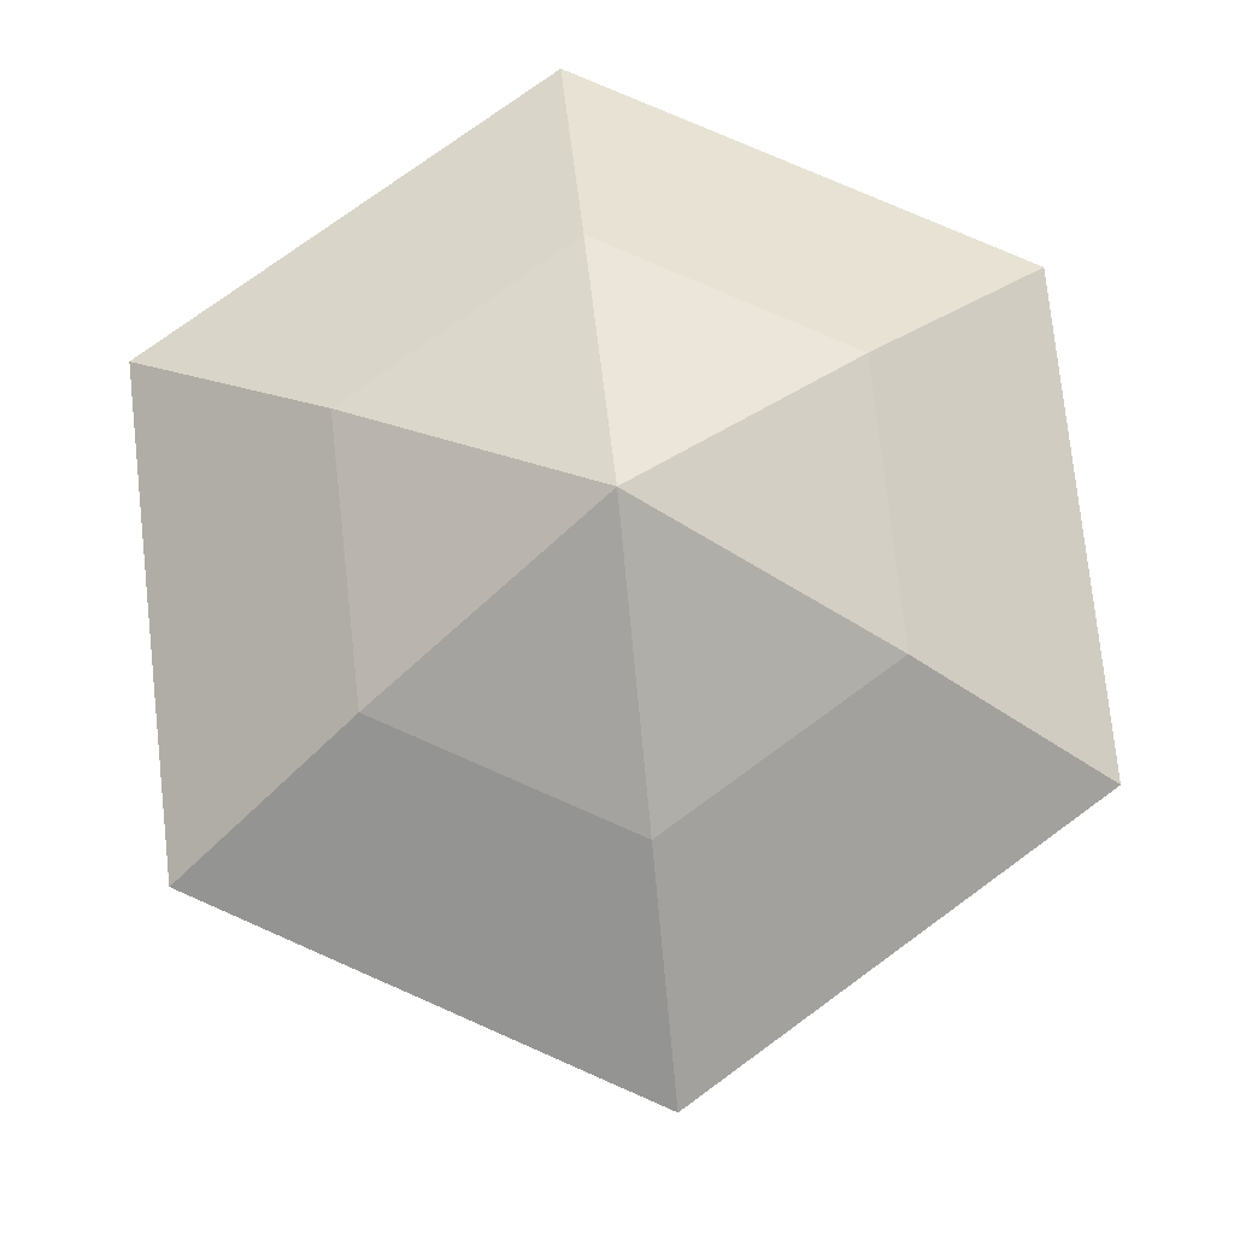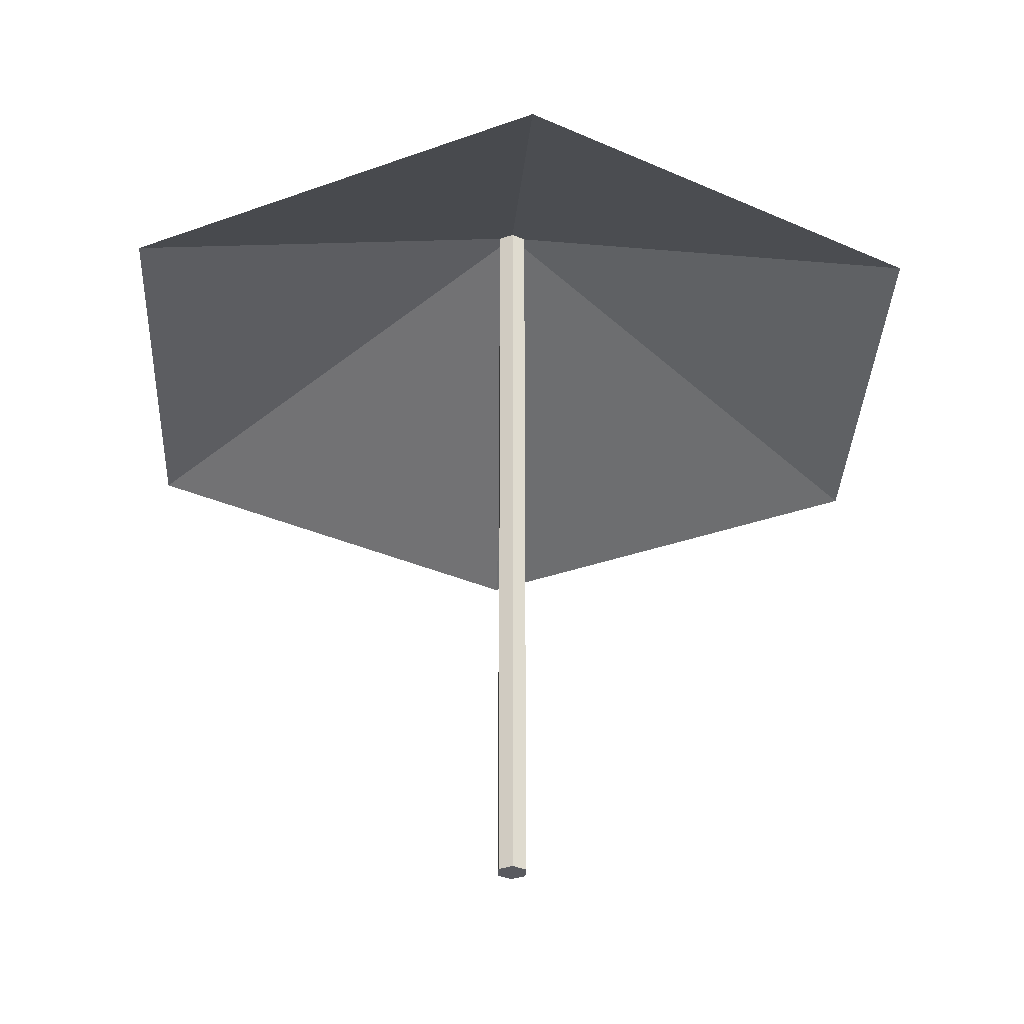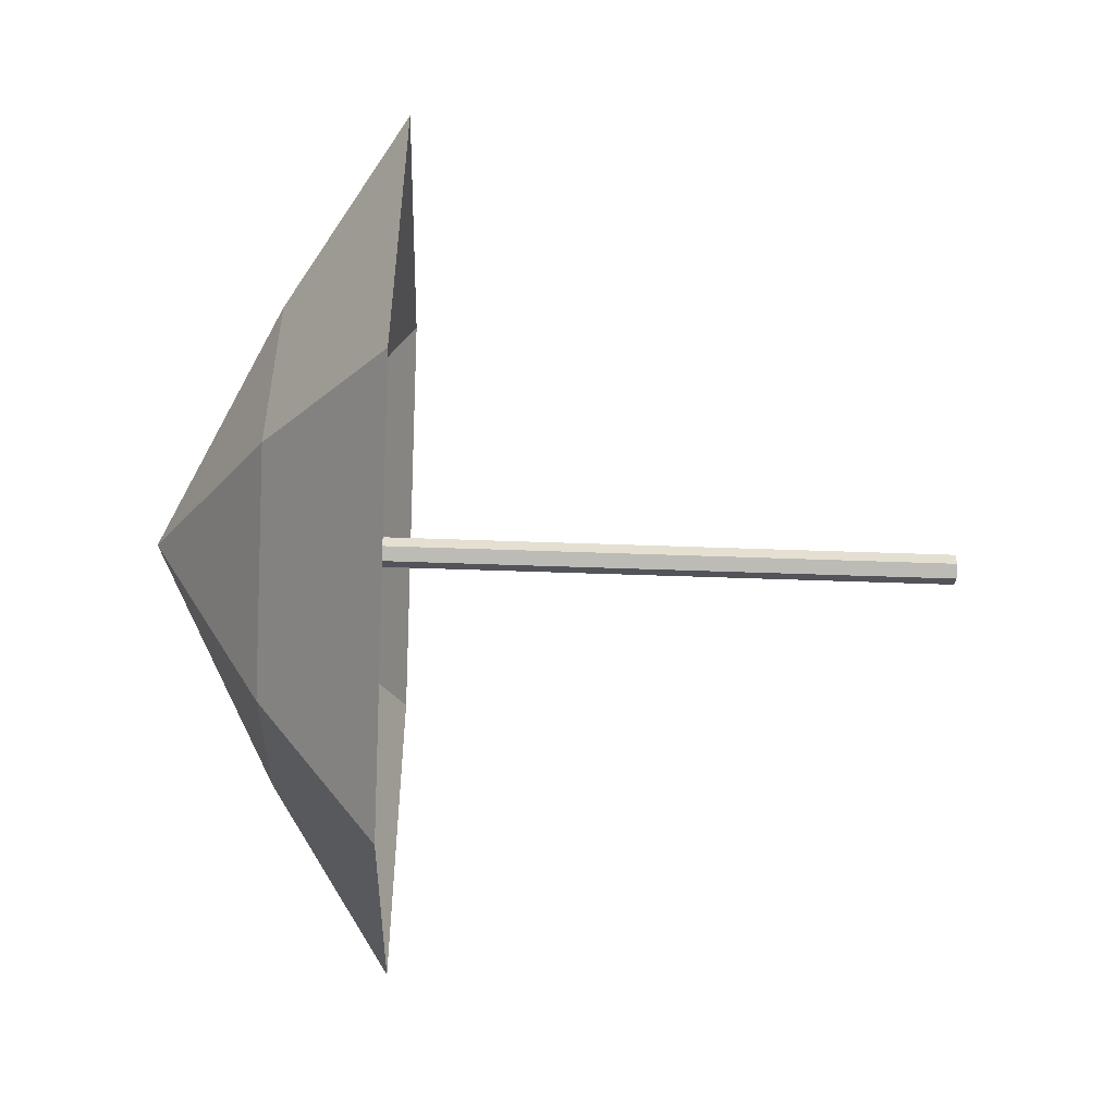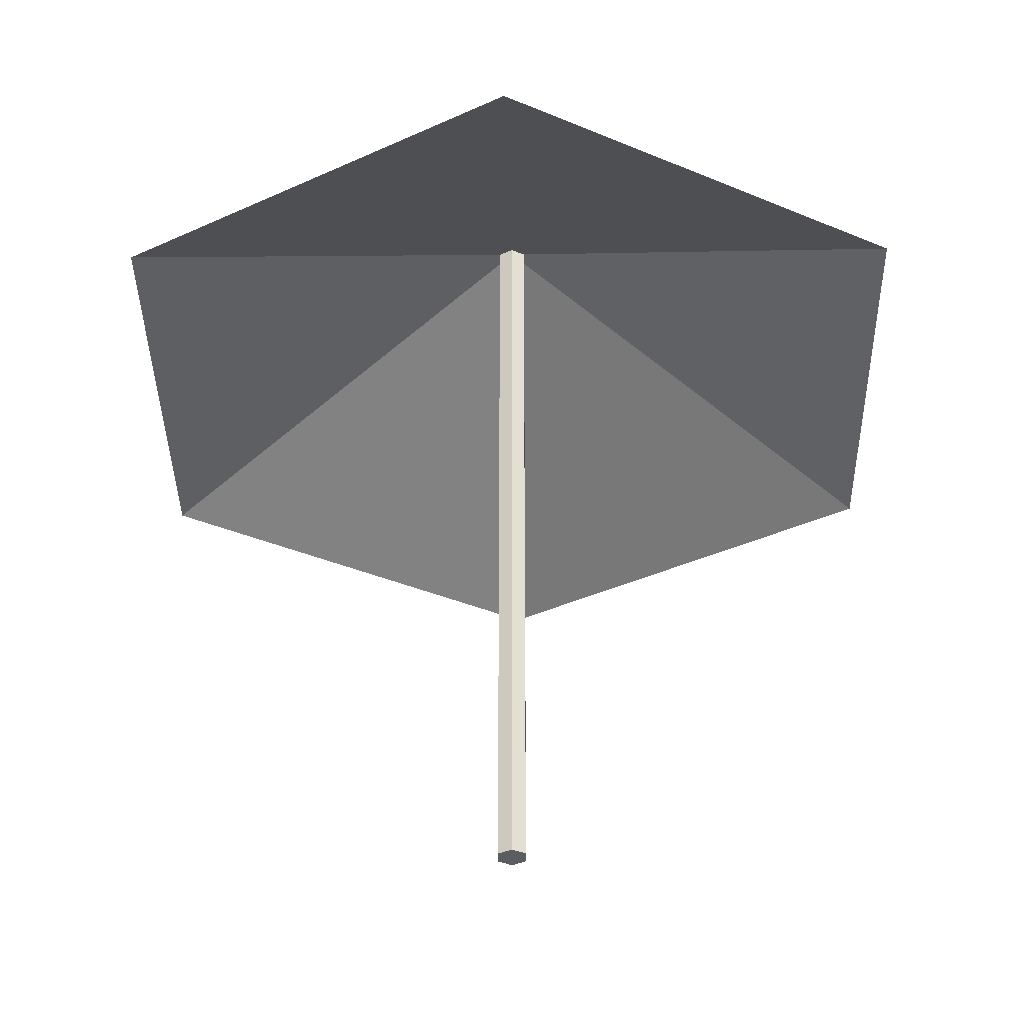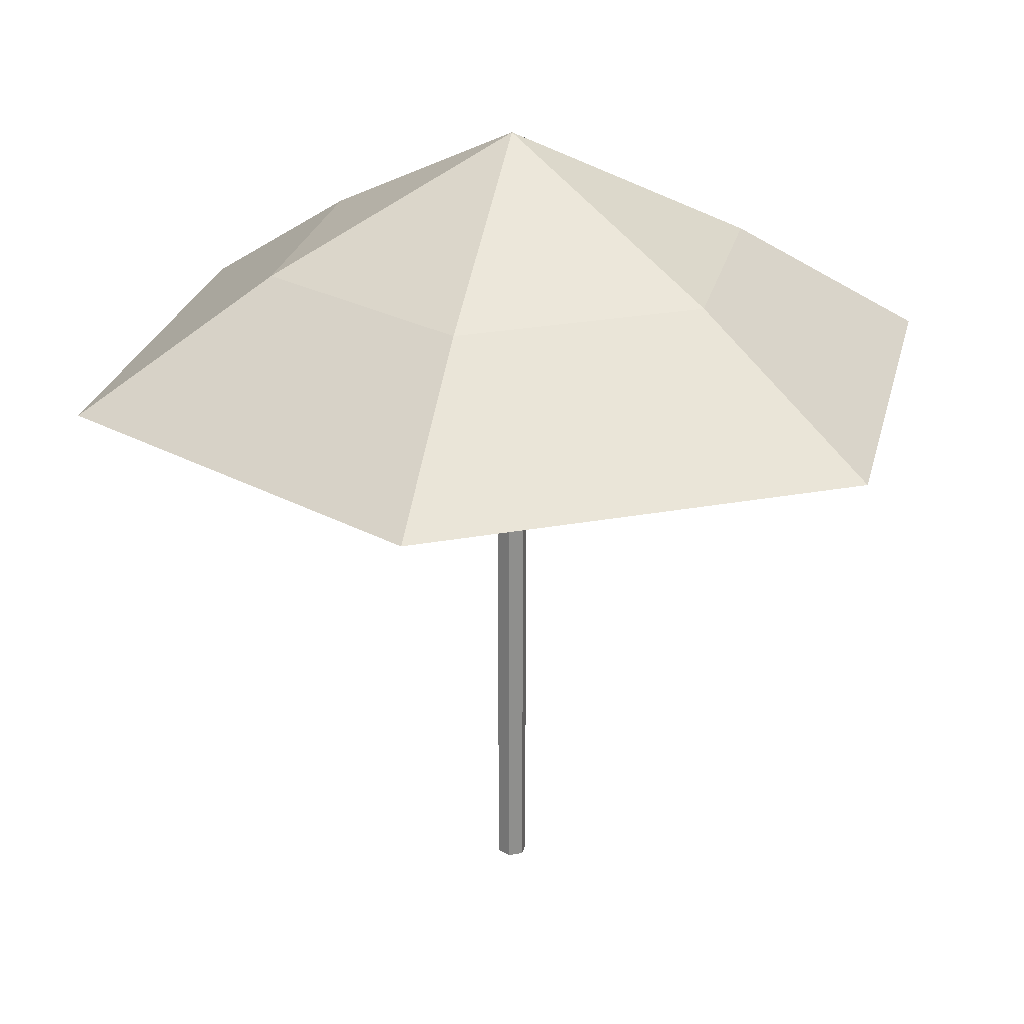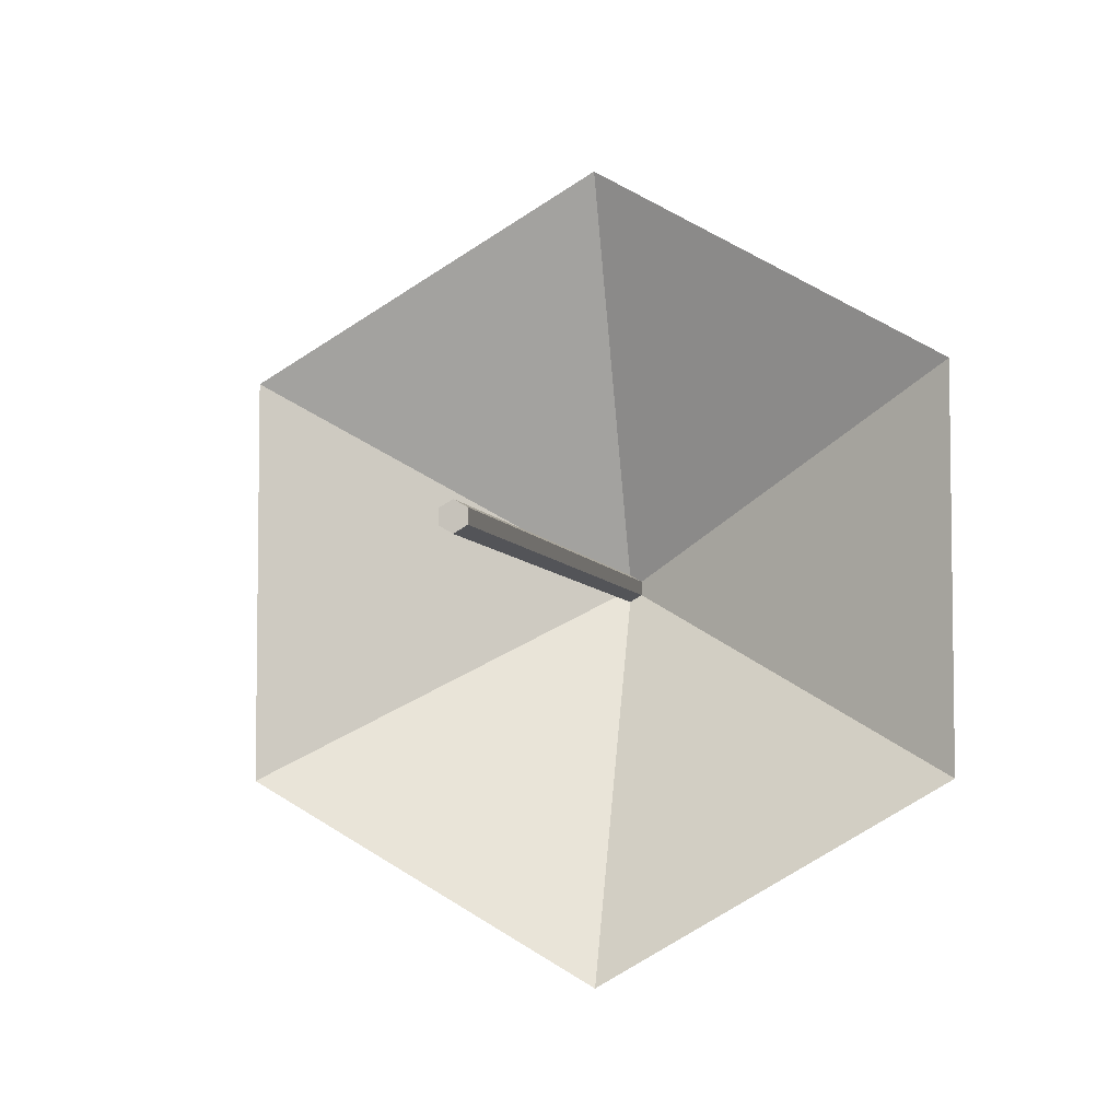
<metadata>
{"format":"obj","ext":"obj","renderer":"f3d","projection":"perspective","resolution":1024,"background":"white","views":[{"elev":76.3,"azim":-126.2,"up":"+Y"},{"elev":-31.9,"azim":-122.5,"up":"+Y"},{"elev":-53.8,"azim":-92.2,"up":"+Z"},{"elev":-36.4,"azim":-59.0,"up":"+Y"},{"elev":24.4,"azim":12.6,"up":"+Y"},{"elev":-5.5,"azim":13.2,"up":"+Z"}]}
</metadata>
<code>
o Cylinder
v 0 0 -0.1
v 0 5 -0.1
v 0.0866 0 -0.05
v 0.0866 5 -0.05
v 0.0866 0 0.05
v 0.0866 5 0.05
v -0 0 0.1
v -0 5 0.1
v -0.0866 0 0.05
v -0.0866 5 0.05
v -0.0866 0 -0.05
v -0.0866 5 -0.05
v 0 4.522 -1.6
v 1.386 4.522 -0.8
v 1.386 4.522 0.8
v -0 4.522 1.6
v 0 5.322 -0
v -1.386 4.522 0.8
v -1.386 4.522 -0.8
v 0 3.722 -2.88
v 2.494 3.722 -1.44
v 2.494 3.722 1.44
v -0 3.722 2.88
v -2.494 3.722 1.44
v -2.494 3.722 -1.44
v -0 5.002 -0
v 0 5.002 -0
v 0 5.002 -0
v -0 5.002 -0
v 0 5.002 -0
v 0 5.002 -0
f 1 2 4 3
f 3 4 6 5
f 5 6 8 7
f 7 8 10 9
f 4 2 12 10 8 6
f 9 10 12 11
f 11 12 2 1
f 1 3 5 7 9 11
f 13 17 14
f 14 17 15
f 15 17 16
f 16 17 18
f 18 17 19
f 19 17 13
f 15 16 23 22
f 24 25 31 30
f 14 15 22 21
f 18 19 25 24
f 16 18 24 23
f 19 13 20 25
f 13 14 21 20
f 26 27 28 29 30 31
f 22 23 29 28
f 20 21 27 26
f 25 20 26 31
f 23 24 30 29
f 21 22 28 27

</code>
